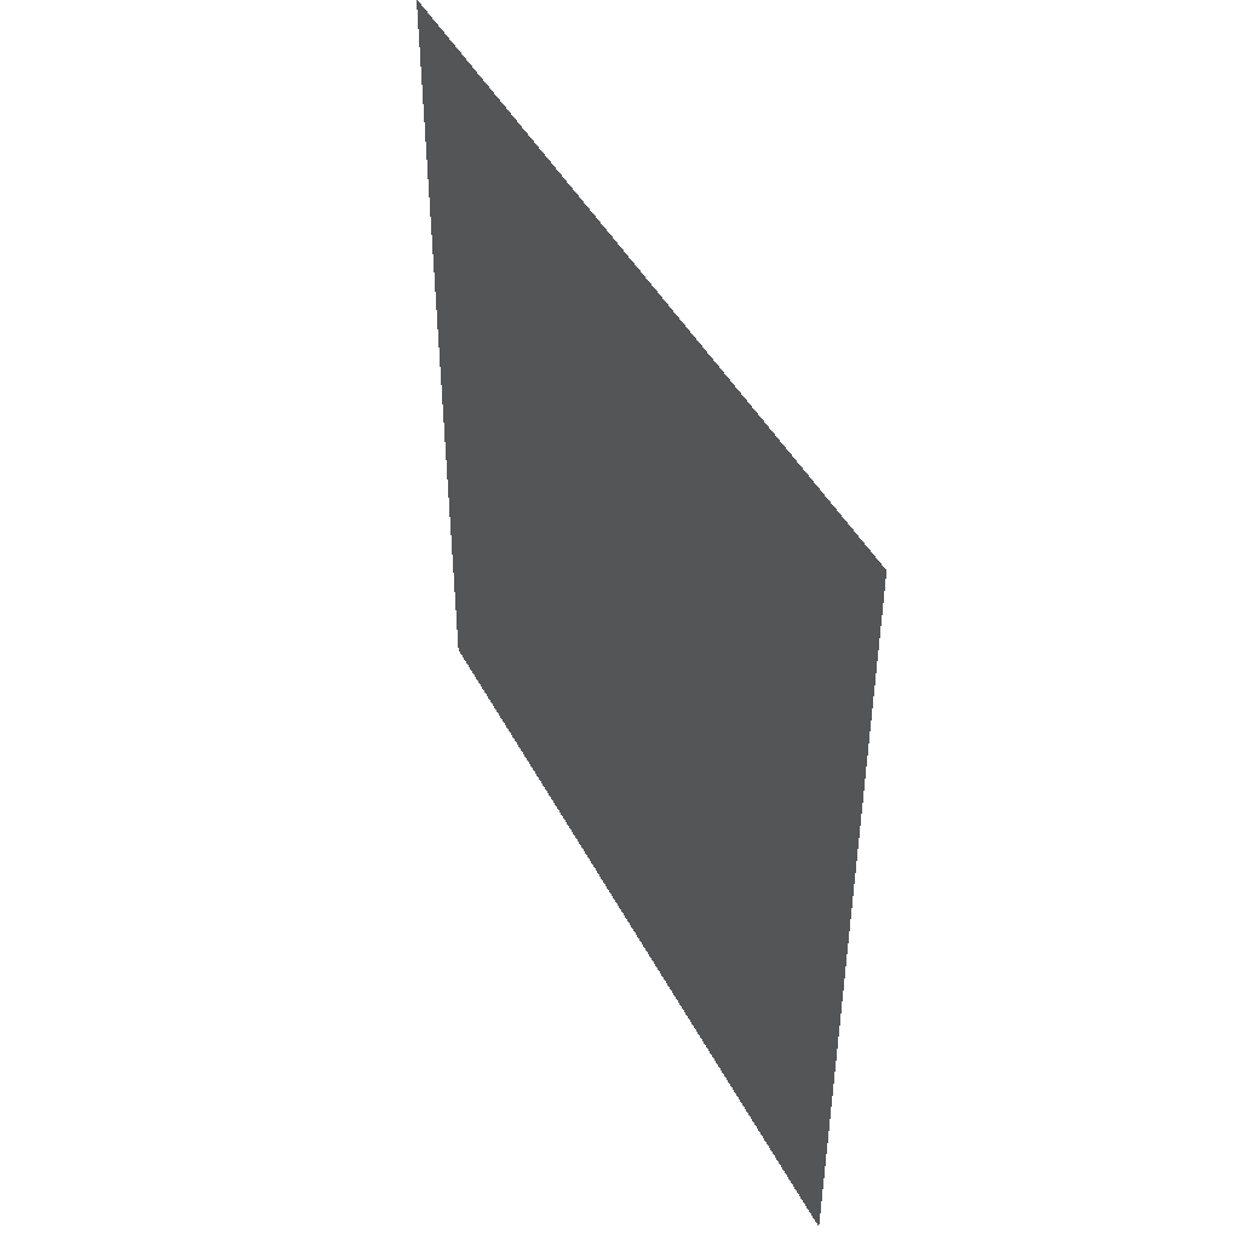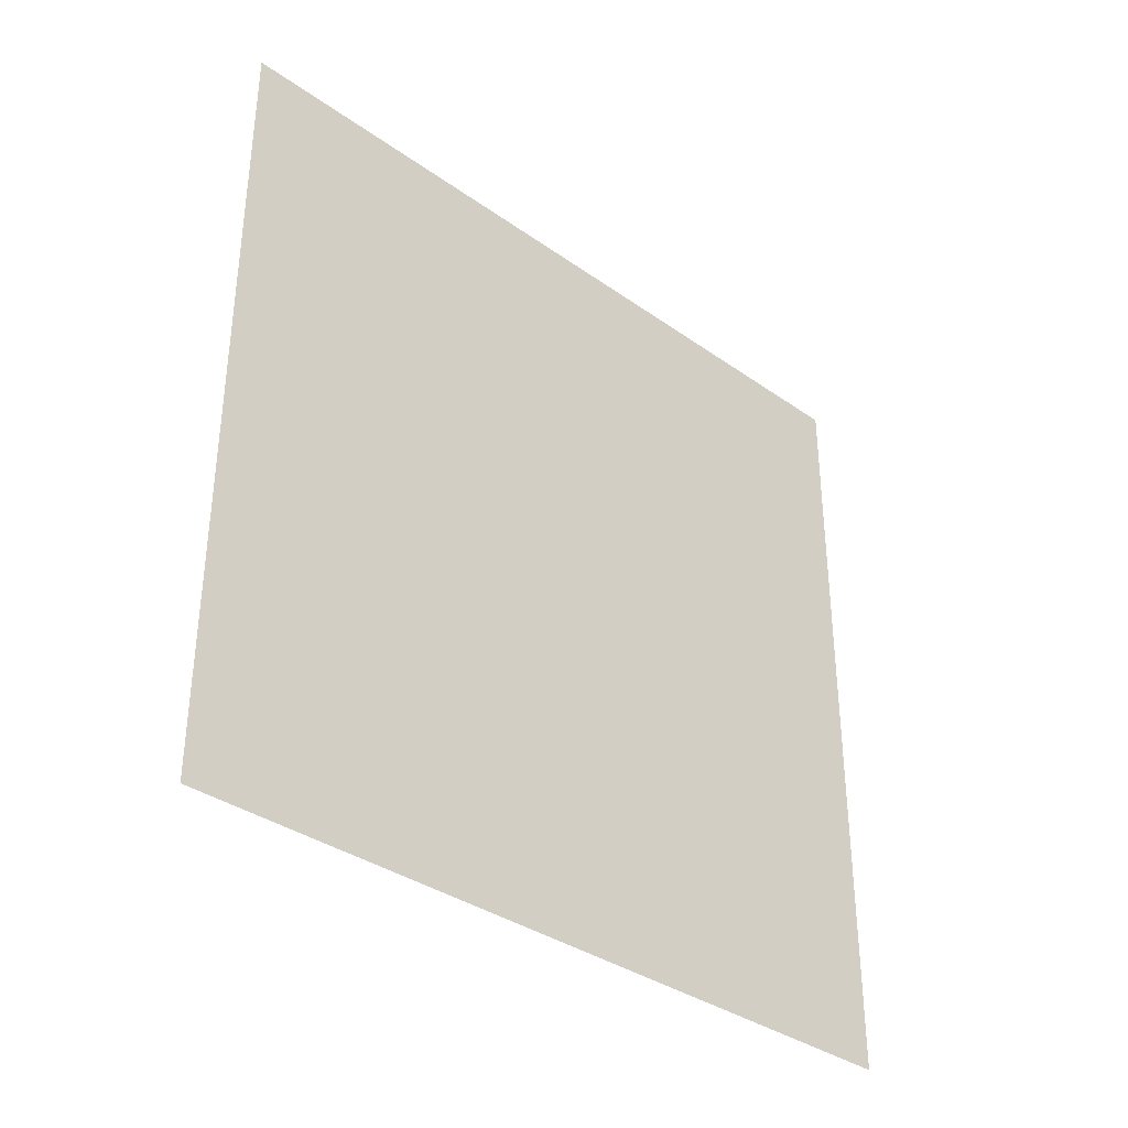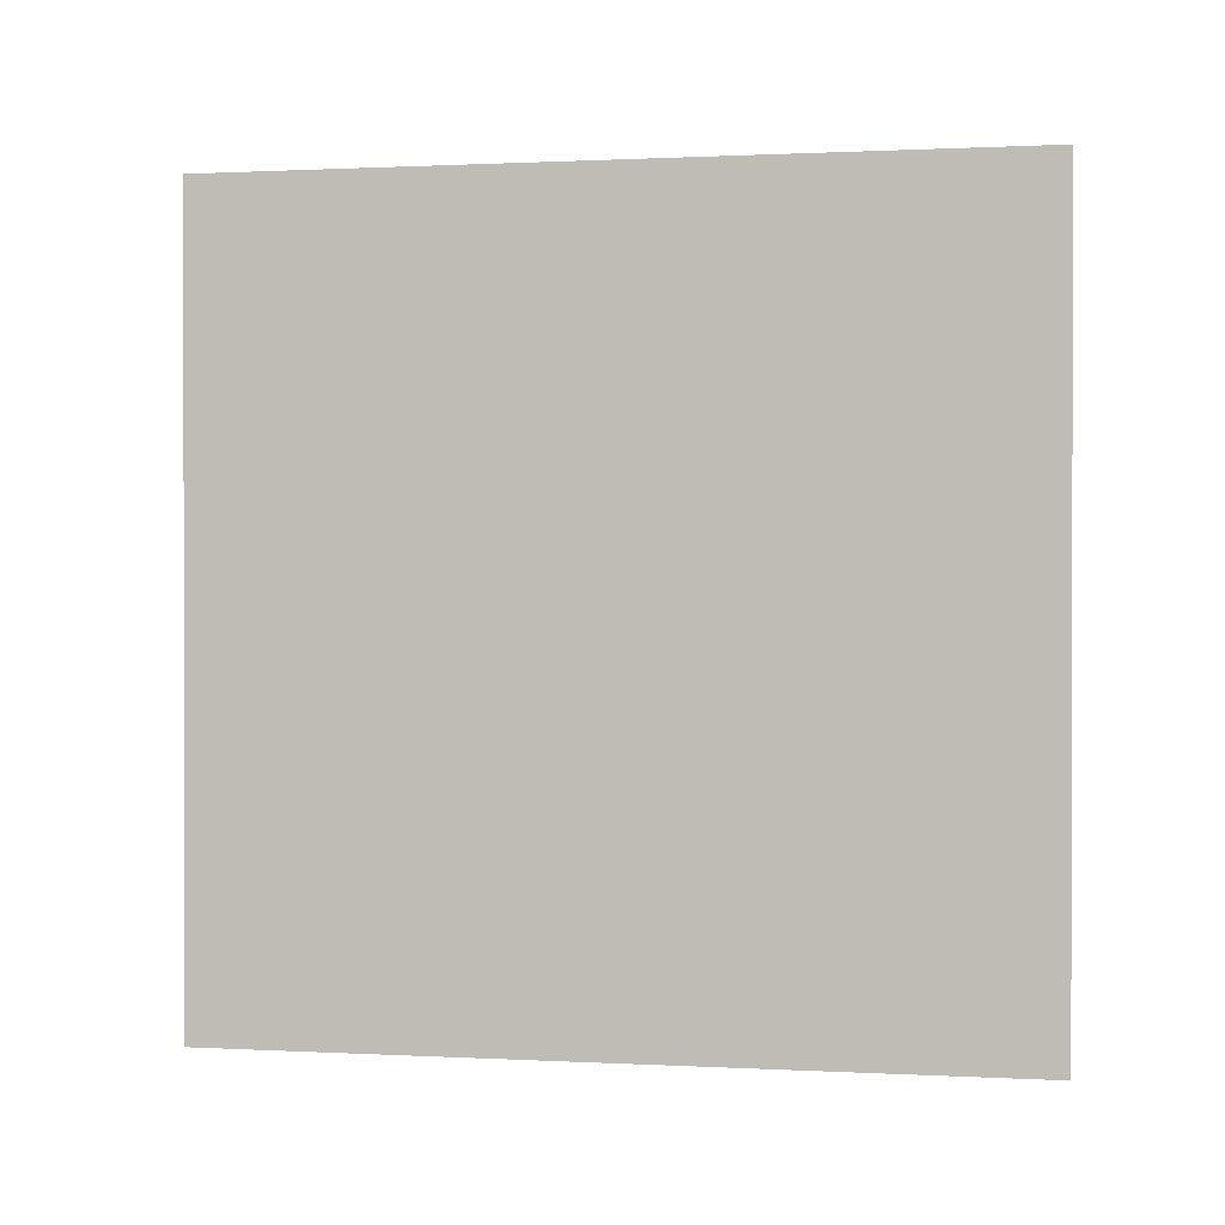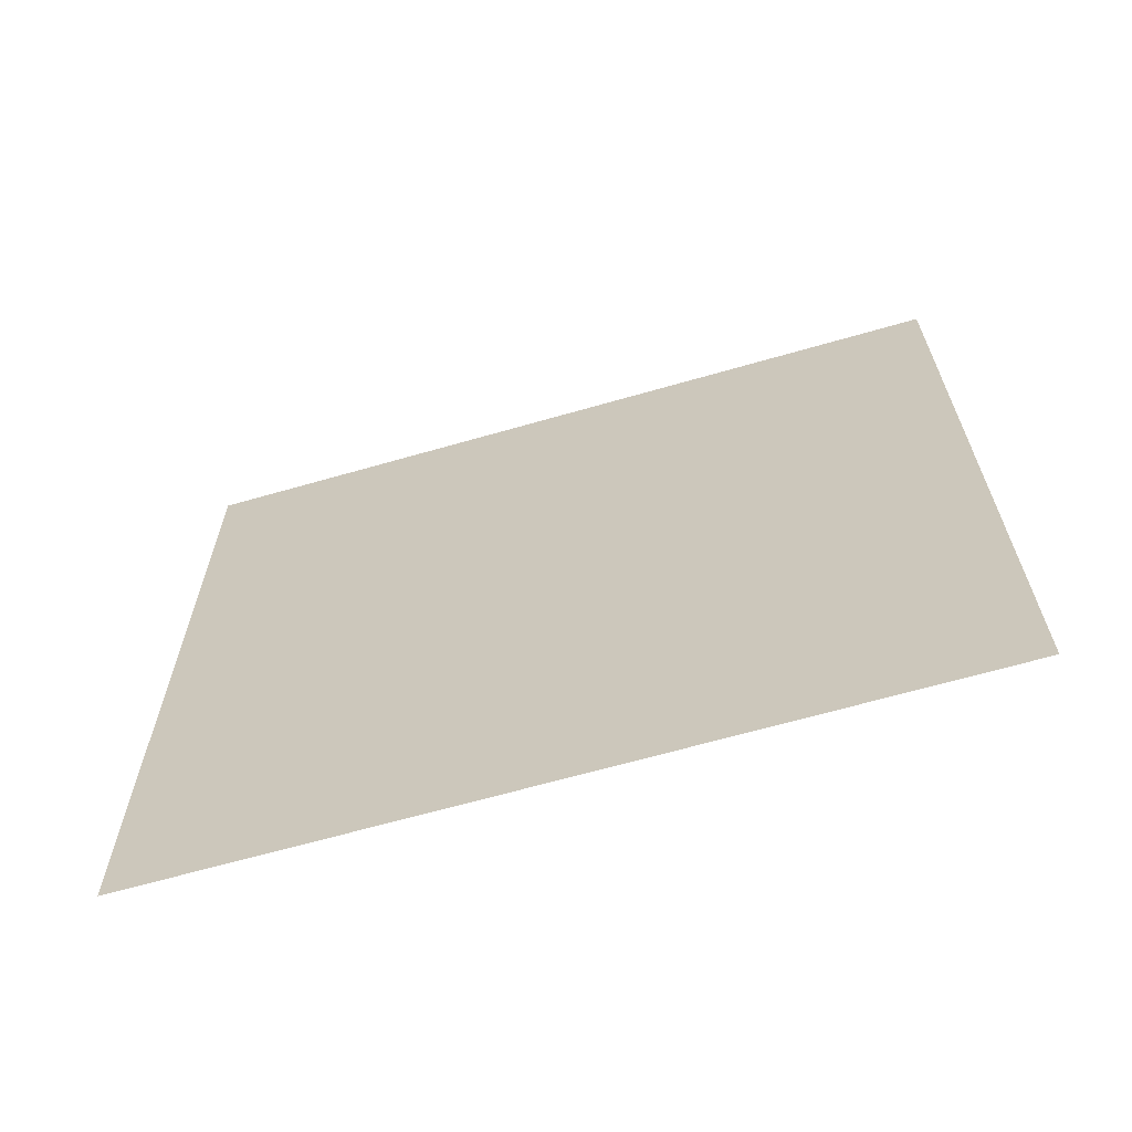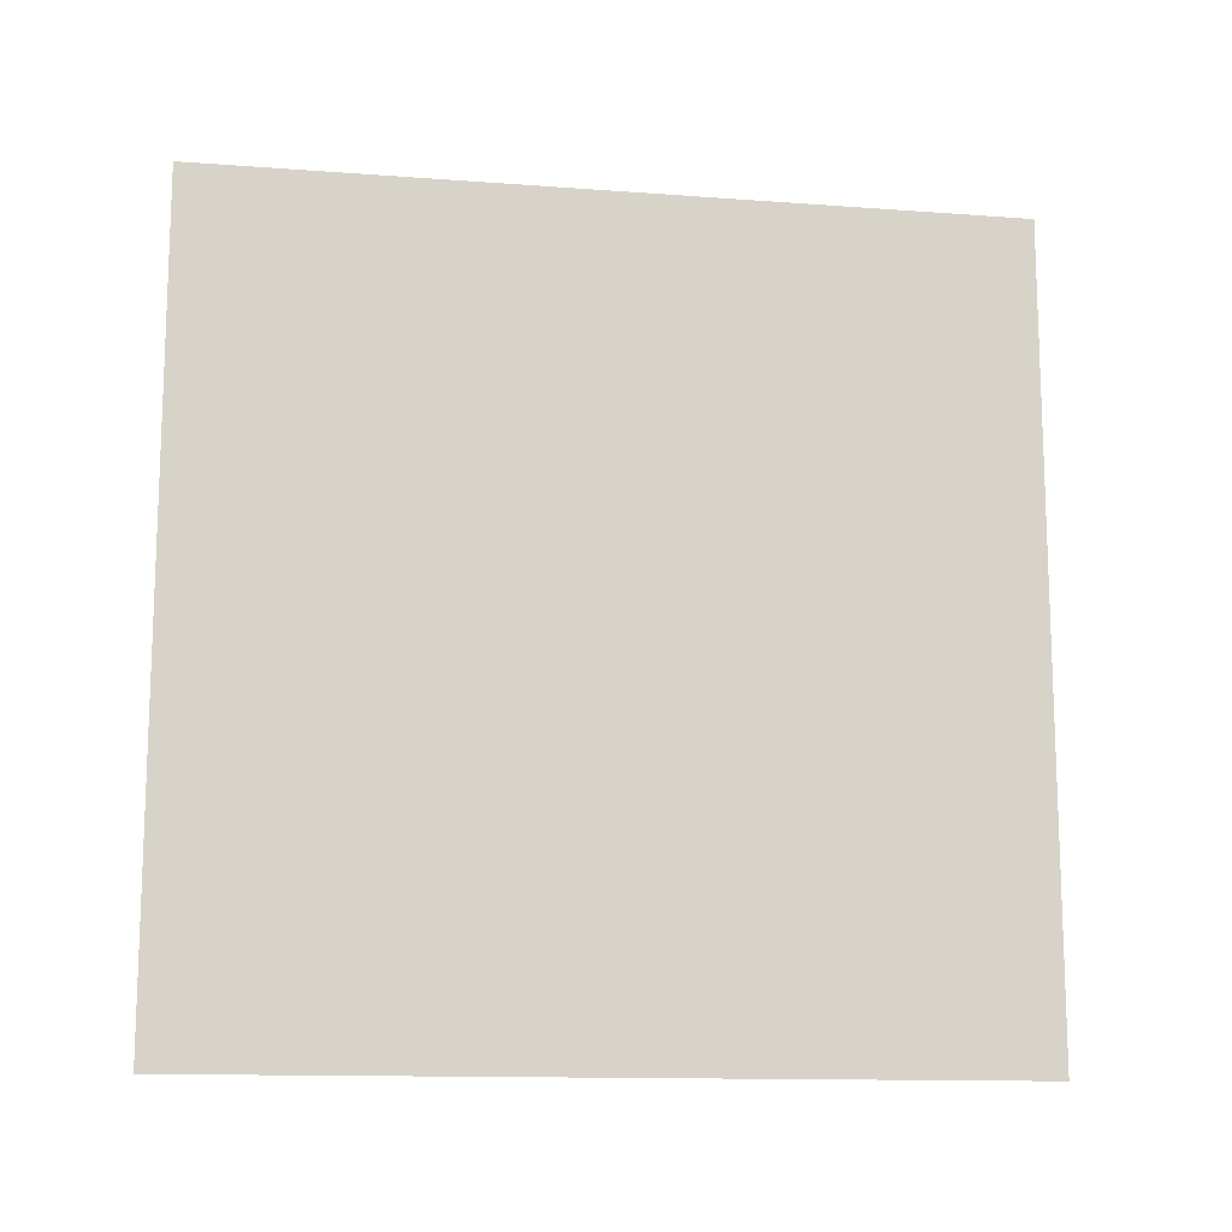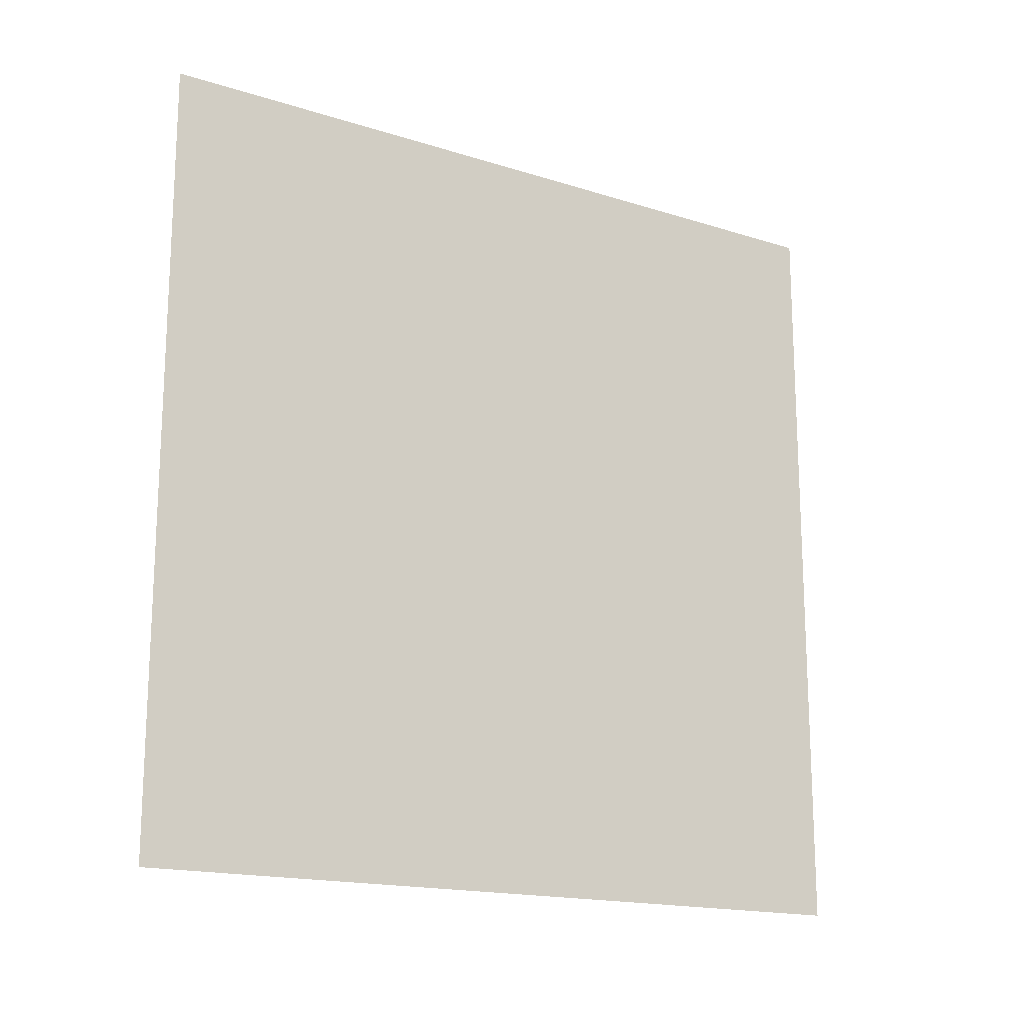
<metadata>
{"format":"obj","ext":"obj","renderer":"f3d","projection":"perspective","resolution":1024,"background":"white","views":[{"elev":44.6,"azim":153.9,"up":"+Z"},{"elev":-35.5,"azim":46.9,"up":"+Z"},{"elev":0.7,"azim":101.0,"up":"+Z"},{"elev":-64.9,"azim":106.2,"up":"+Z"},{"elev":-13.1,"azim":80.3,"up":"+Y"},{"elev":-16.8,"azim":-122.6,"up":"+Z"}]}
</metadata>
<code>
v -7.732e-07 3 2.139e-07
v -7.032e-07 -2.797e-07 3
v -7.034e-07 3 3
v -7.73e-07 6.101e-15 1.396e-07
g wall07_10900_1481
f 1 3 2
f 2 4 1

</code>
